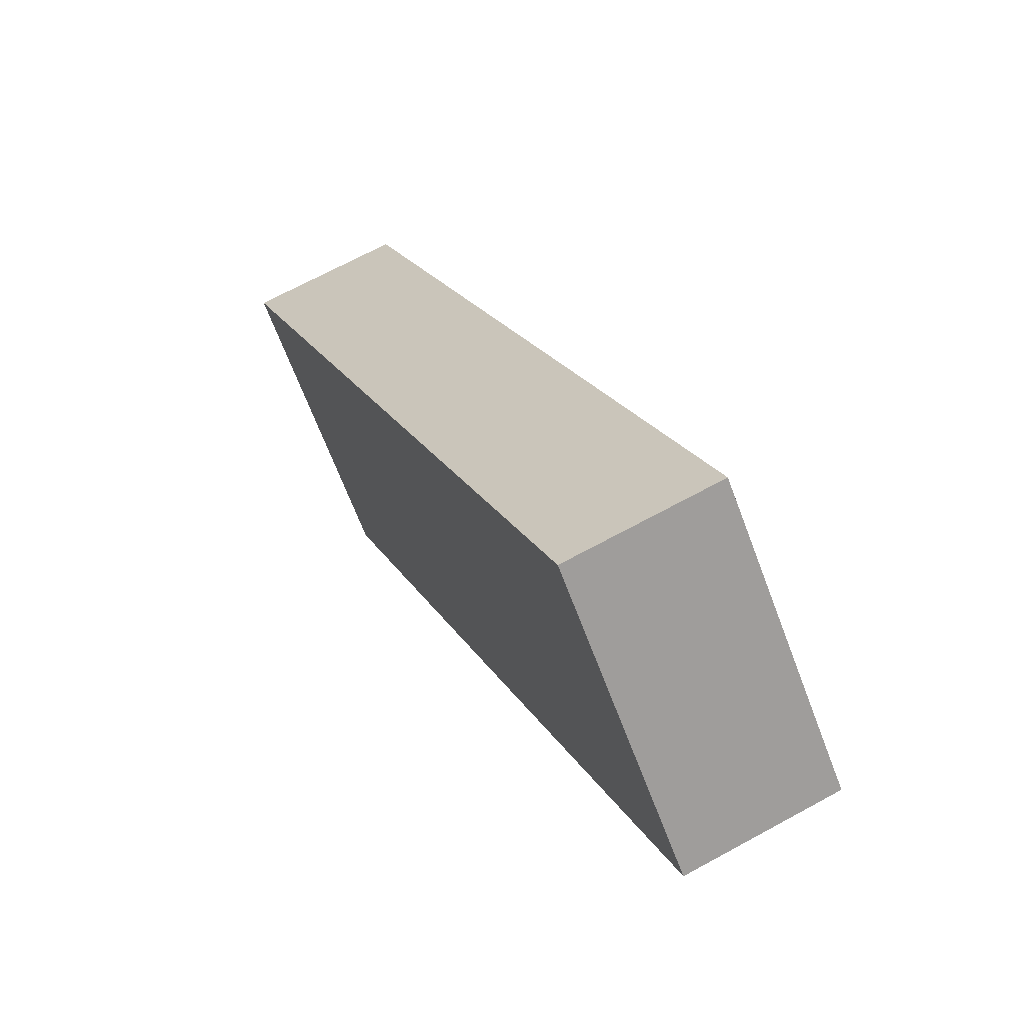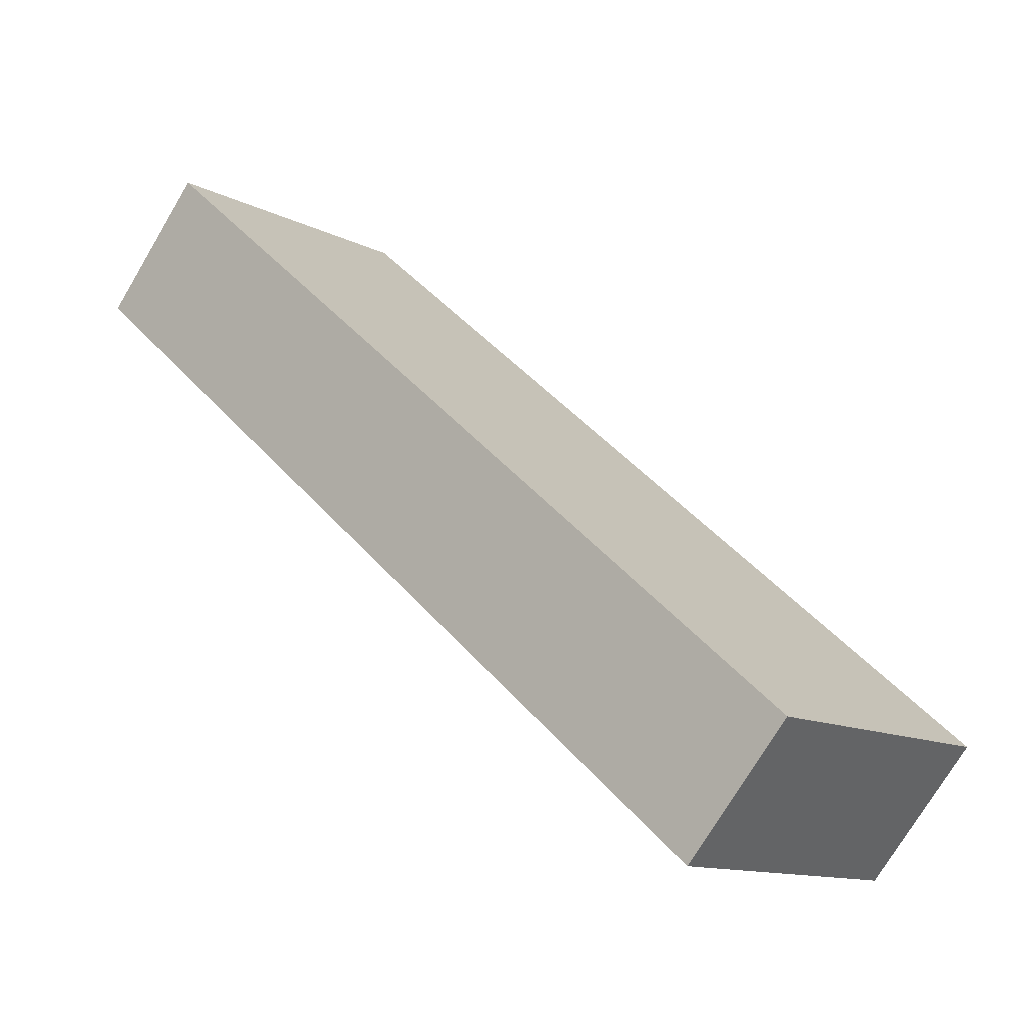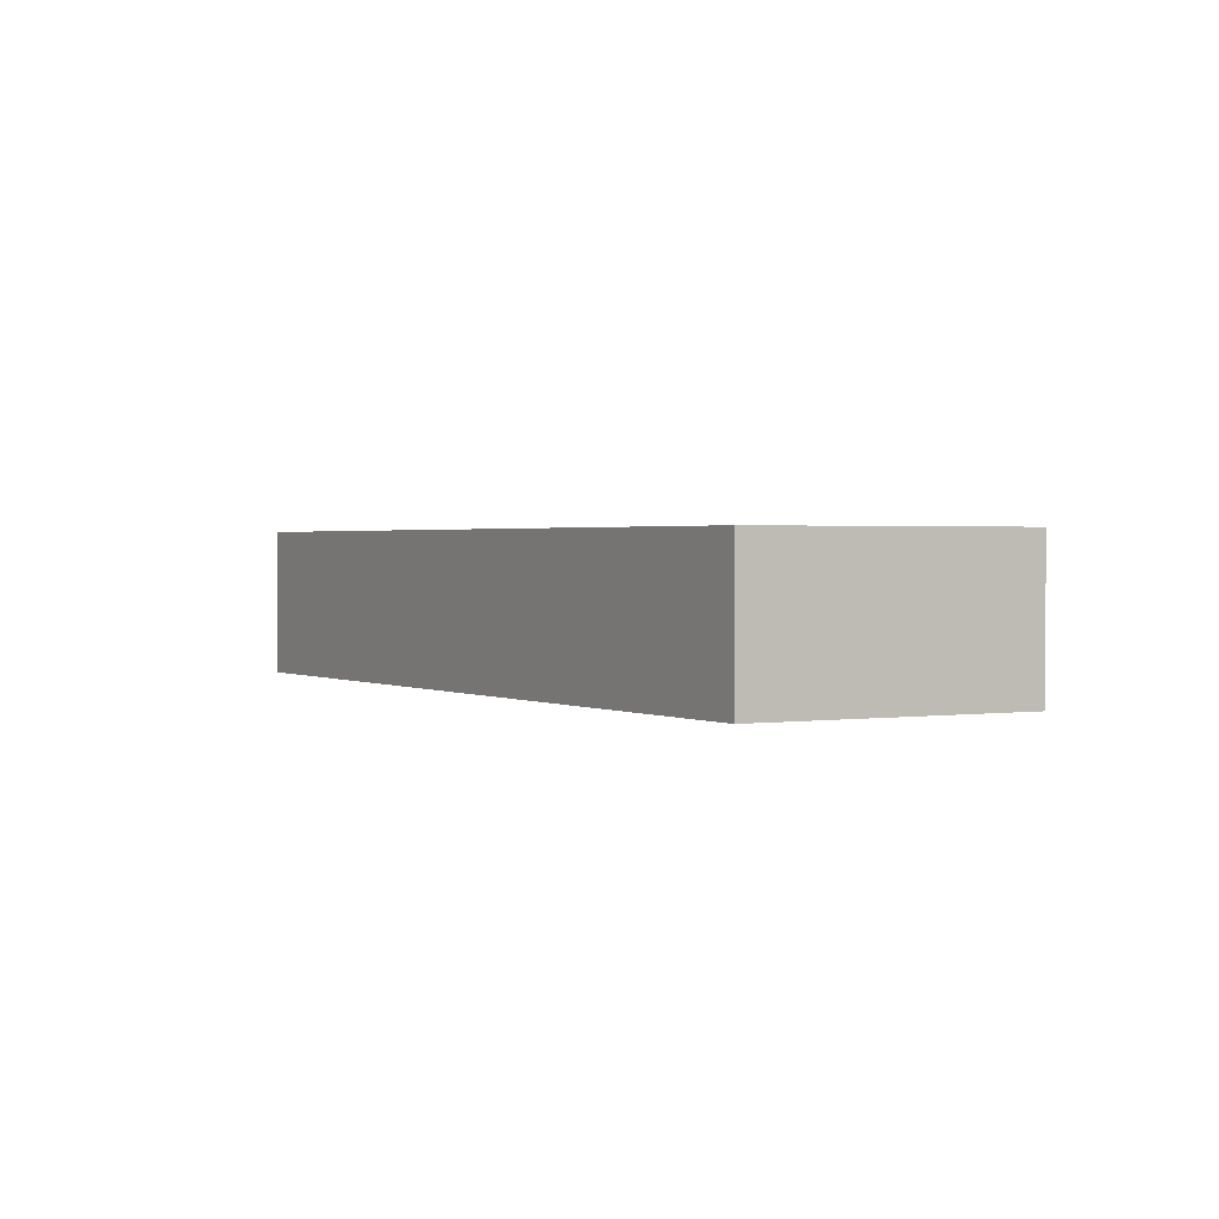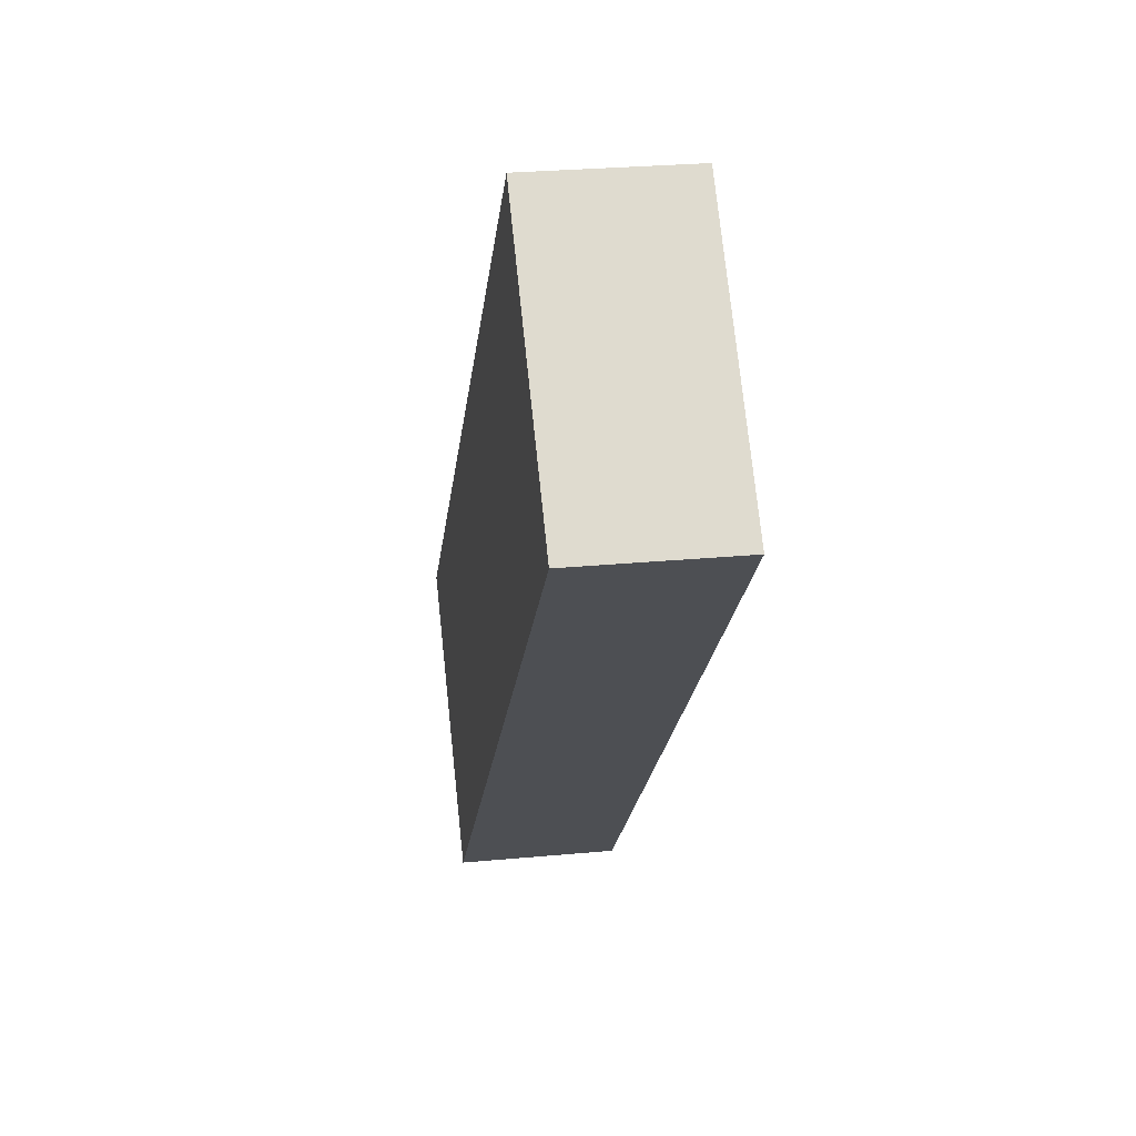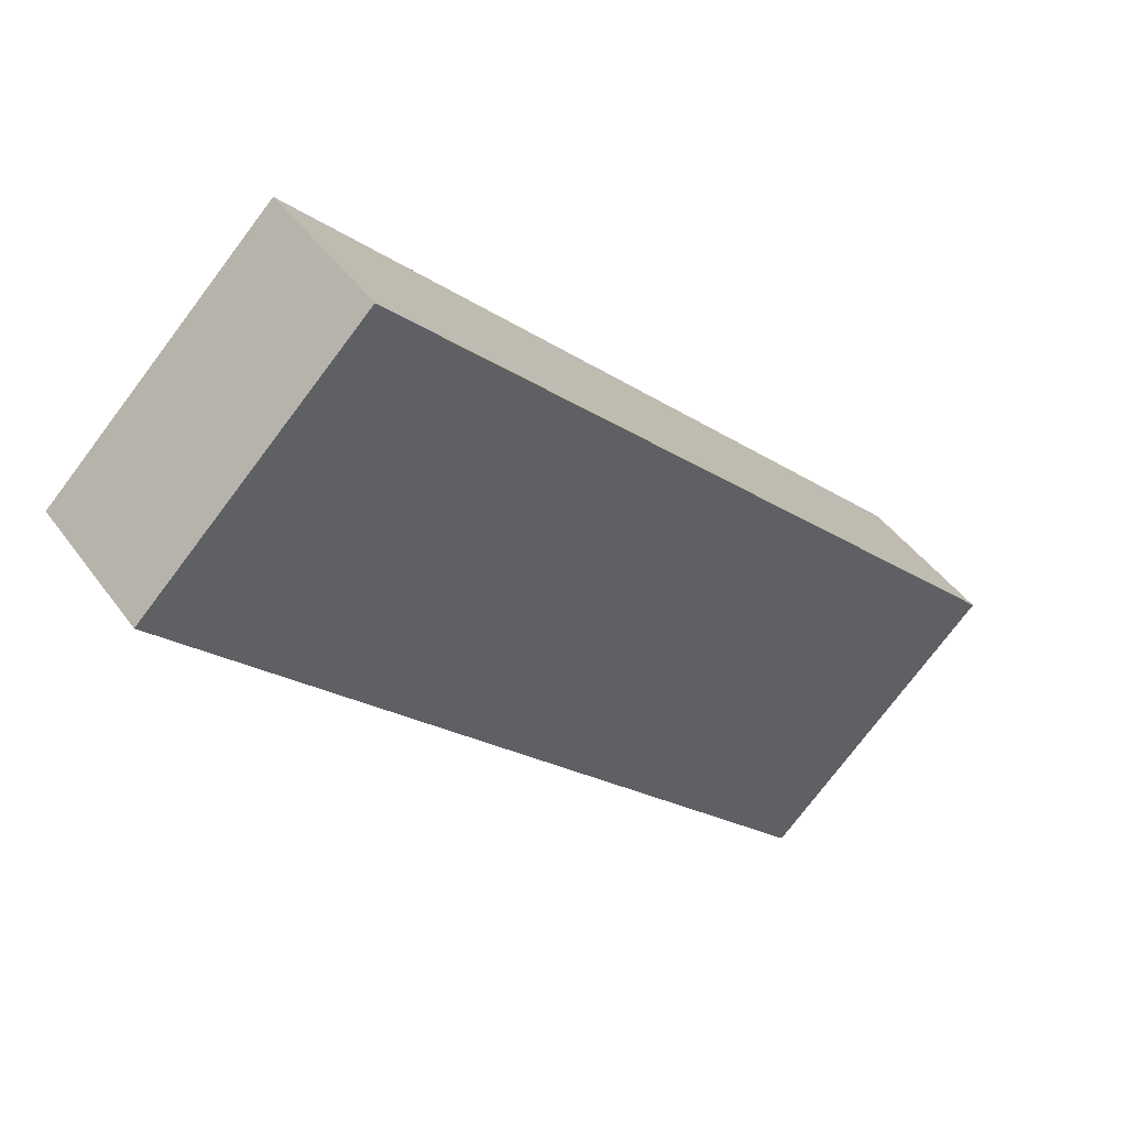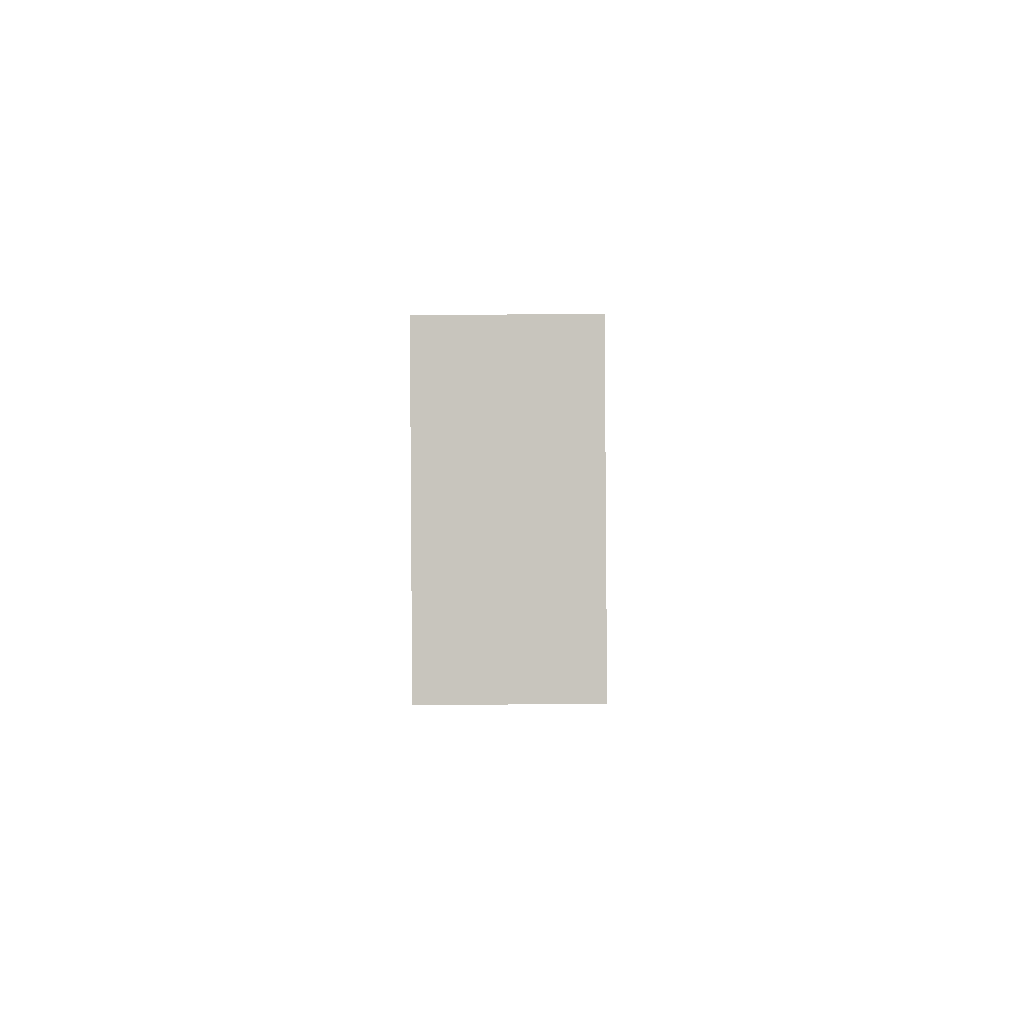
<metadata>
{"format":"obj","ext":"obj","renderer":"f3d","projection":"perspective","resolution":1024,"background":"white","views":[{"elev":67.8,"azim":-118.8,"up":"+Z"},{"elev":-73.6,"azim":-30.7,"up":"+Z"},{"elev":1.4,"azim":106.1,"up":"+Y"},{"elev":27.1,"azim":-98.3,"up":"+Z"},{"elev":44.2,"azim":-33.1,"up":"+Z"},{"elev":-46.0,"azim":90.5,"up":"+Z"}]}
</metadata>
<code>
v  3.585 -2.134e-16 3.485
v  10.52 6.609e-16 -10.79
v  14.1 4.48e-16 -7.317
v  0 0 0
v  3.585 2.492 3.485
v  10.52 2.492 -10.79
v  5.312e-05 2.492 -7.893e-05
v  14.1 2.492 -7.317
g defaultobject
f 1 2 3
f 2 1 4
f 5 6 7
f 6 5 8
f 5 4 1
f 4 5 7
f 3 5 1
f 5 3 8
f 2 8 3
f 8 2 6
f 7 2 4
f 2 7 6

</code>
